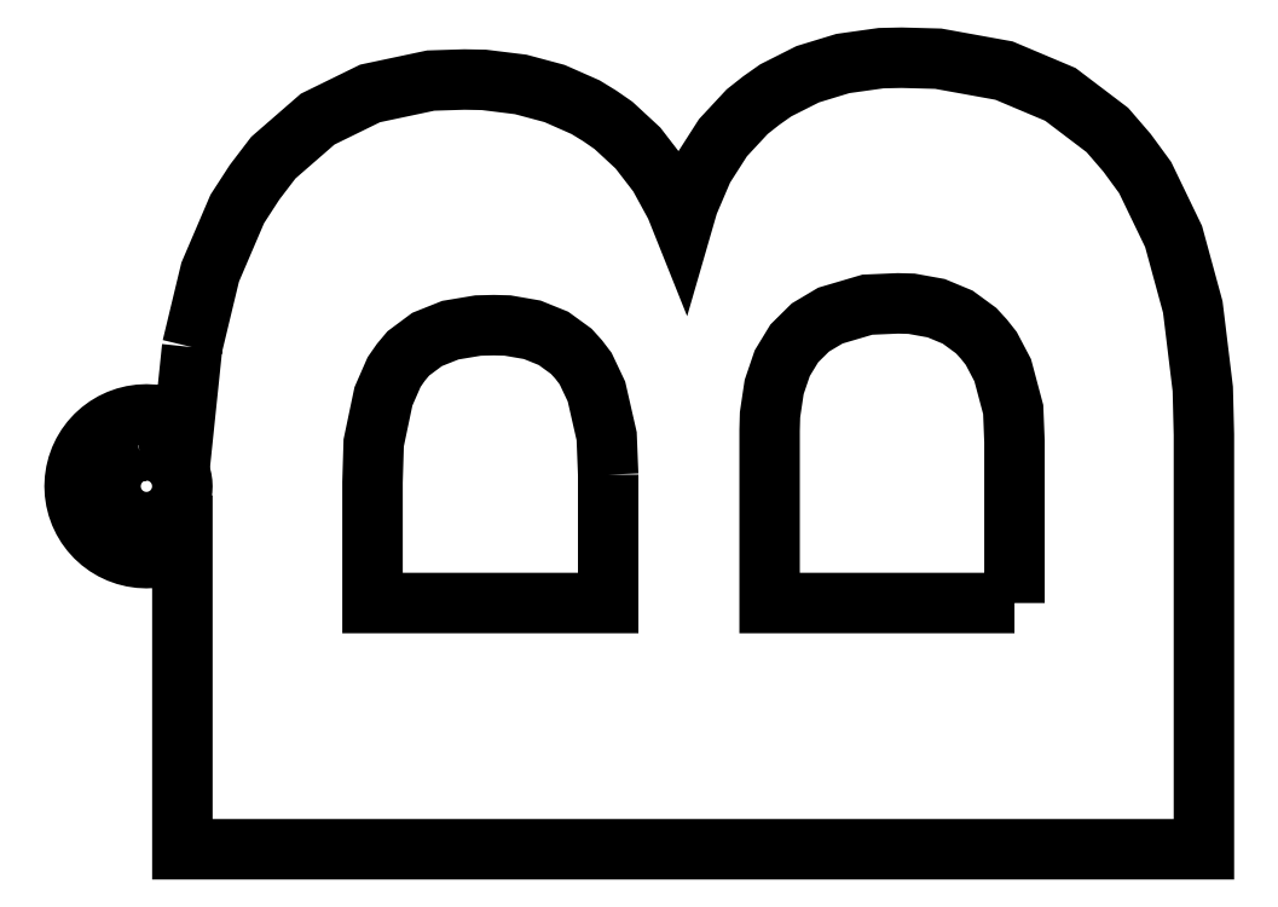
<metadata>
{"format":"dxf","ext":"dxf","renderer":"ezdxf+matplotlib","layout":"modelspace","background":"white","min_lineweight":24,"dpi":150}
</metadata>
<code>
0
SECTION
2
ENTITIES
0
LWPOLYLINE
8
0
90
87
70
0
10
-4.293
20
56.03
10
-2.786
20
62.3
10
-0.5247
20
67.57
10
0.92
20
69.8
10
2.488
20
71.86
10
6.189
20
75.07
10
10.57
20
77.22
10
15.63
20
78.29
10
18.44
20
78.38
10
20.08
20
78.35
10
23.15
20
77.97
10
25.98
20
77.21
10
28.56
20
76.07
10
29.75
20
75.34
10
30.9
20
74.55
10
32.93
20
72.66
10
34.66
20
70.42
10
36.08
20
67.82
10
36.66
20
66.37
10
37.13
20
68.01
10
38.4
20
70.96
10
40.04
20
73.52
10
42.06
20
75.69
10
43.23
20
76.62
10
44.45
20
77.48
10
47.12
20
78.82
10
50.05
20
79.72
10
53.24
20
80.16
10
54.95
20
80.2
10
58.02
20
80.12
10
63.51
20
79.12
10
68.21
20
77.14
10
72.14
20
74.16
10
73.78
20
72.26
10
75.29
20
70.2
10
77.67
20
65.27
10
79.27
20
59.39
10
80.11
20
52.55
10
80.2
20
48.73
10
80.2
20
14.11
10
-5.11
20
14.11
10
-5.11
20
39.23
10
-5.282
20
39.13
10
-5.814
20
38.88
10
-6.368
20
38.68
10
-6.939
20
38.54
10
-7.522
20
38.45
10
-8.11
20
38.42
10
-8.698
20
38.45
10
-9.281
20
38.54
10
-9.852
20
38.68
10
-10.41
20
38.88
10
-10.94
20
39.13
10
-11.44
20
39.43
10
-11.92
20
39.78
10
-12.35
20
40.18
10
-12.75
20
40.61
10
-13.1
20
41.09
10
-13.4
20
41.59
10
-13.65
20
42.12
10
-13.85
20
42.68
10
-13.99
20
43.25
10
-14.08
20
43.83
10
-14.11
20
44.42
10
-14.08
20
45.01
10
-13.99
20
45.59
10
-13.85
20
46.16
10
-13.65
20
46.72
10
-13.4
20
47.25
10
-13.1
20
47.75
10
-12.75
20
48.23
10
-12.35
20
48.66
10
-11.92
20
49.06
10
-11.44
20
49.41
10
-10.94
20
49.71
10
-10.41
20
49.96
10
-9.852
20
50.16
10
-9.281
20
50.3
10
-8.698
20
50.39
10
-8.11
20
50.42
10
-7.522
20
50.39
10
-6.939
20
50.3
10
-6.368
20
50.16
10
-5.814
20
49.96
10
-5.282
20
49.71
10
-4.97
20
49.52
10
-4.293
20
56.03
0
LWPOLYLINE
8
0
90
22
70
0
10
30.45
20
45.39
10
30.32
20
48.6
10
29.47
20
52.33
10
28.57
20
54.24
10
27.99
20
55
10
27.37
20
55.69
10
25.88
20
56.77
10
24.11
20
57.48
10
22.05
20
57.84
10
20.9
20
57.87
10
19.58
20
57.84
10
17.27
20
57.45
10
15.33
20
56.68
10
13.76
20
55.51
10
13.14
20
54.77
10
12.57
20
53.95
10
11.68
20
51.93
10
10.87
20
48.05
10
10.77
20
44.75
10
10.77
20
34.67
10
30.45
20
34.67
10
30.45
20
45.39
0
LWPOLYLINE
8
0
90
21
70
0
10
64.38
20
34.67
10
64.38
20
48.15
10
64.27
20
50.83
10
63.4
20
54.11
10
62.44
20
55.93
10
61.83
20
56.7
10
61.17
20
57.42
10
59.64
20
58.54
10
57.84
20
59.29
10
55.79
20
59.66
10
54.65
20
59.69
10
52.09
20
59.58
10
49.01
20
58.67
10
47.34
20
57.68
10
46
20
56.35
10
44.99
20
54.7
10
44.31
20
52.71
10
43.97
20
50.39
10
43.93
20
49.09
10
43.93
20
34.67
10
64.38
20
34.67
0
LWPOLYLINE
8
0
90
65
70
0
10
-8.695
20
47.36
10
-8.981
20
47.29
10
-9.258
20
47.19
10
-9.524
20
47.07
10
-9.777
20
46.91
10
-10.01
20
46.74
10
-10.23
20
46.54
10
-10.43
20
46.32
10
-10.6
20
46.09
10
-10.76
20
45.83
10
-10.88
20
45.57
10
-10.98
20
45.29
10
-11.05
20
45.01
10
-11.1
20
44.71
10
-11.11
20
44.42
10
-11.1
20
44.13
10
-11.05
20
43.83
10
-10.98
20
43.55
10
-10.88
20
43.27
10
-10.76
20
43.01
10
-10.6
20
42.75
10
-10.43
20
42.52
10
-10.23
20
42.3
10
-10.01
20
42.1
10
-9.777
20
41.93
10
-9.524
20
41.77
10
-9.258
20
41.65
10
-8.981
20
41.55
10
-8.695
20
41.48
10
-8.404
20
41.43
10
-8.11
20
41.42
10
-7.816
20
41.43
10
-7.525
20
41.48
10
-7.239
20
41.55
10
-6.962
20
41.65
10
-6.696
20
41.77
10
-6.443
20
41.93
10
-6.207
20
42.1
10
-5.989
20
42.3
10
-5.791
20
42.52
10
-5.616
20
42.75
10
-5.464
20
43.01
10
-5.338
20
43.27
10
-5.239
20
43.55
10
-5.168
20
43.83
10
-5.124
20
44.13
10
-5.11
20
44.42
10
-5.124
20
44.71
10
-5.168
20
45.01
10
-5.239
20
45.29
10
-5.338
20
45.57
10
-5.464
20
45.83
10
-5.616
20
46.09
10
-5.791
20
46.32
10
-5.989
20
46.54
10
-6.207
20
46.74
10
-6.443
20
46.91
10
-6.696
20
47.07
10
-6.962
20
47.19
10
-7.239
20
47.29
10
-7.525
20
47.36
10
-7.816
20
47.41
10
-8.11
20
47.42
10
-8.404
20
47.41
10
-8.695
20
47.36
0
ENDSEC
0
EOF

</code>
